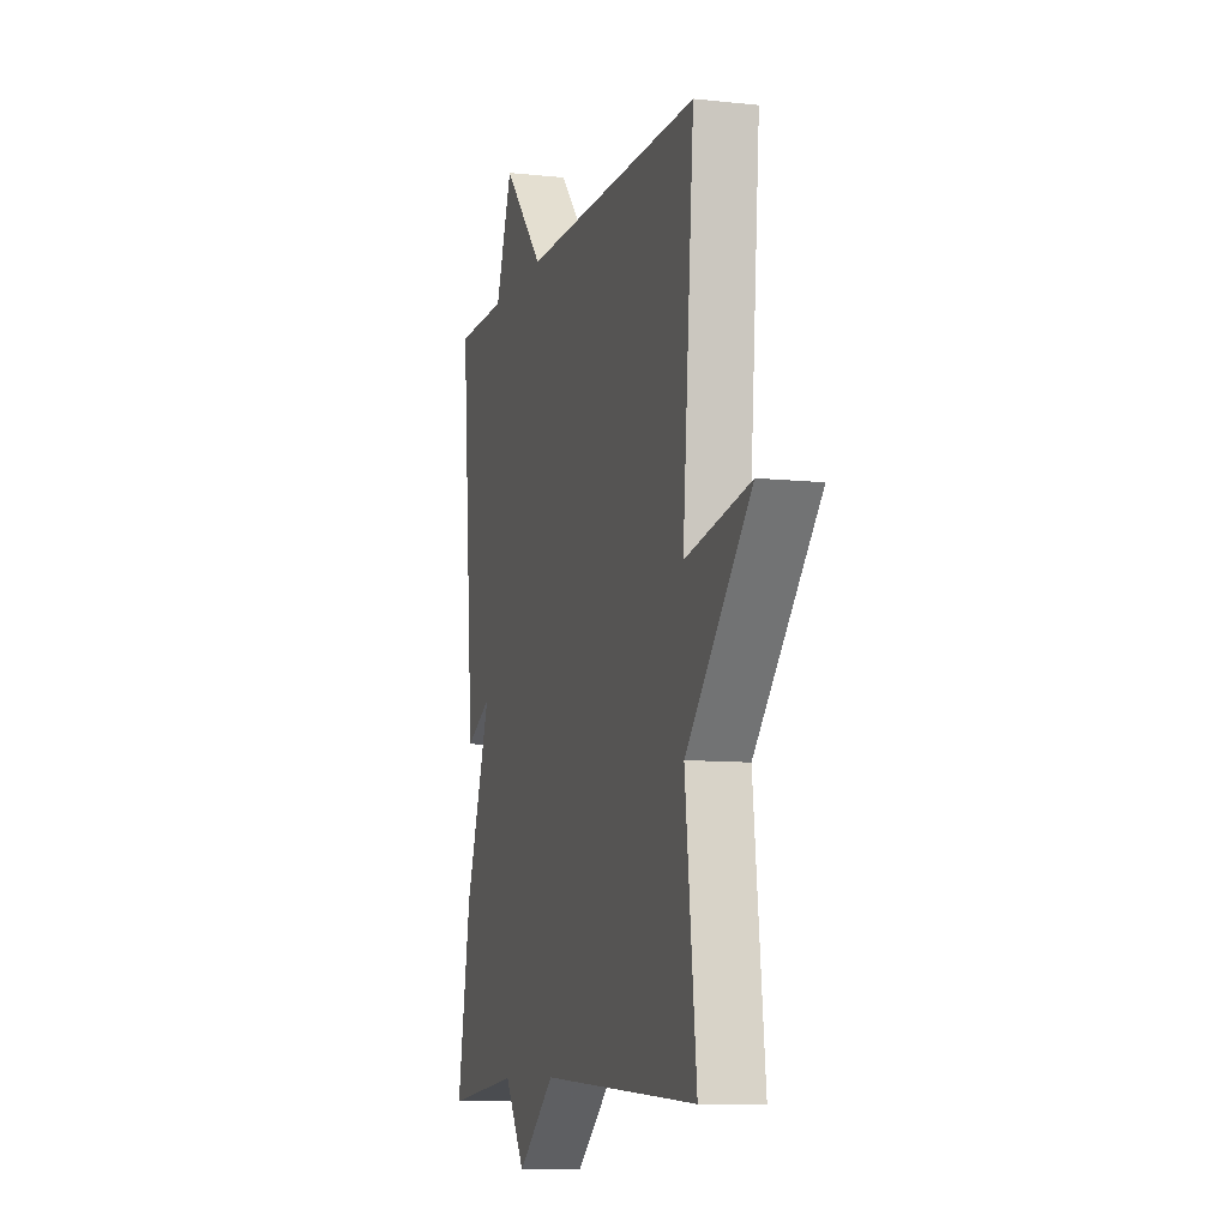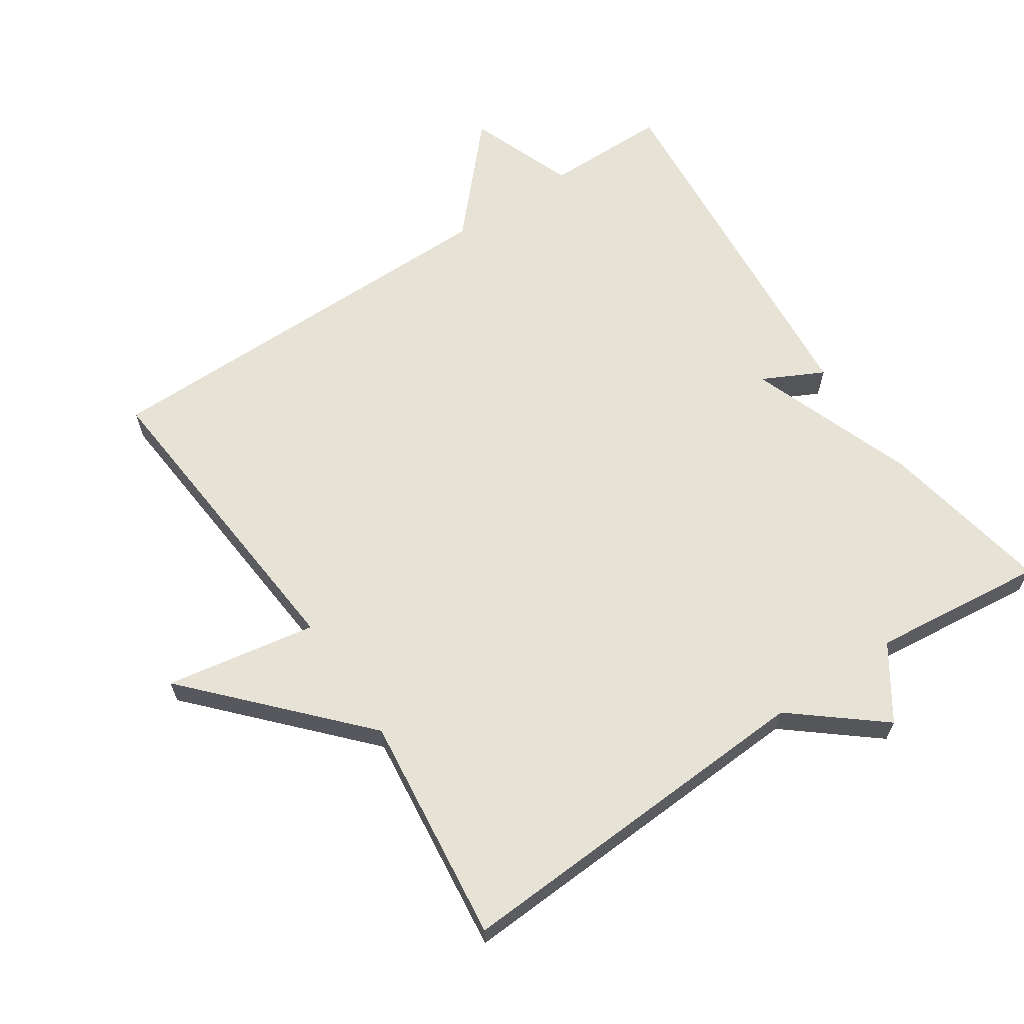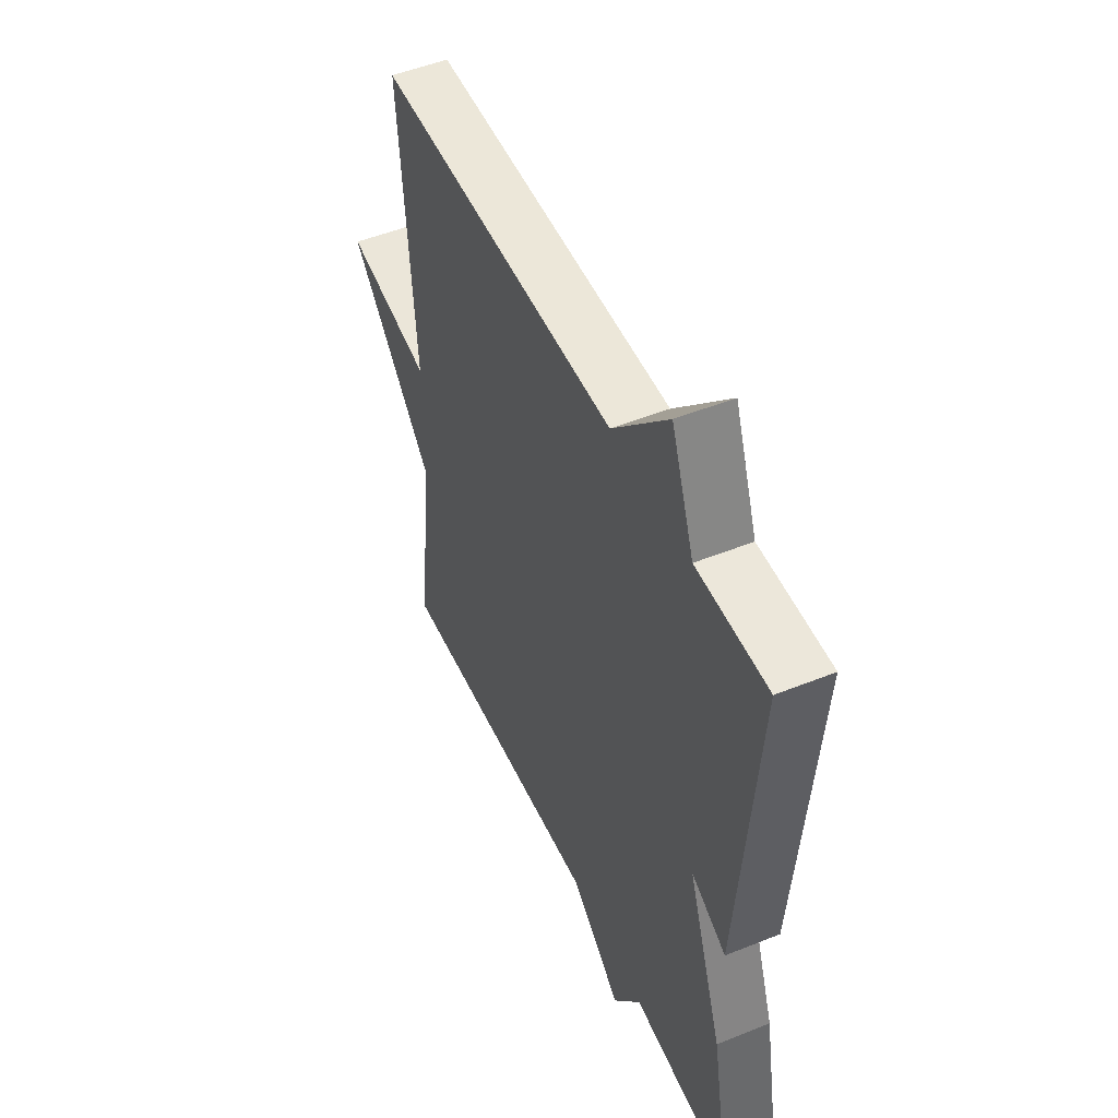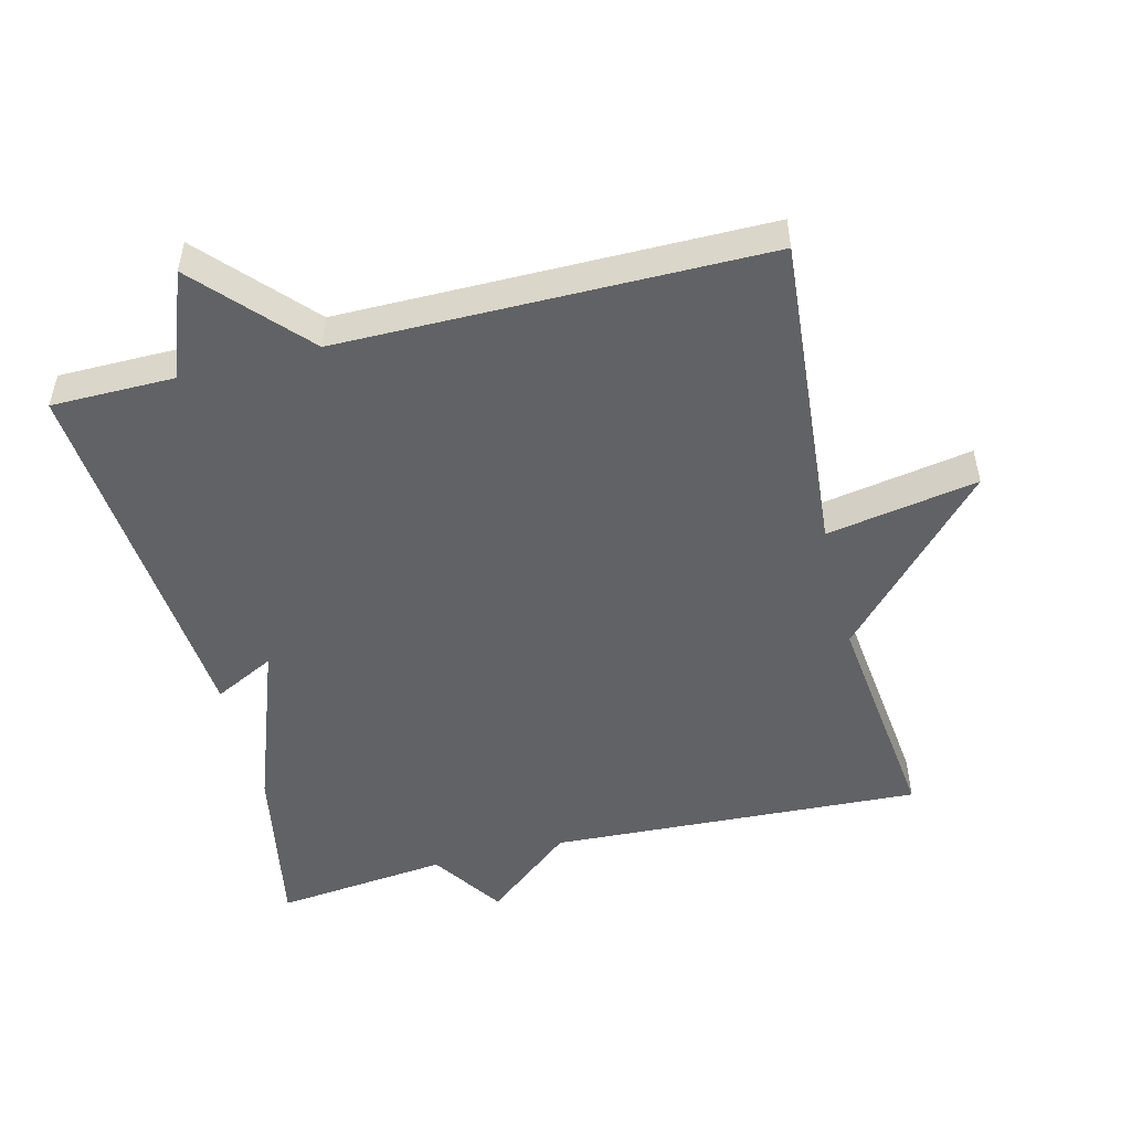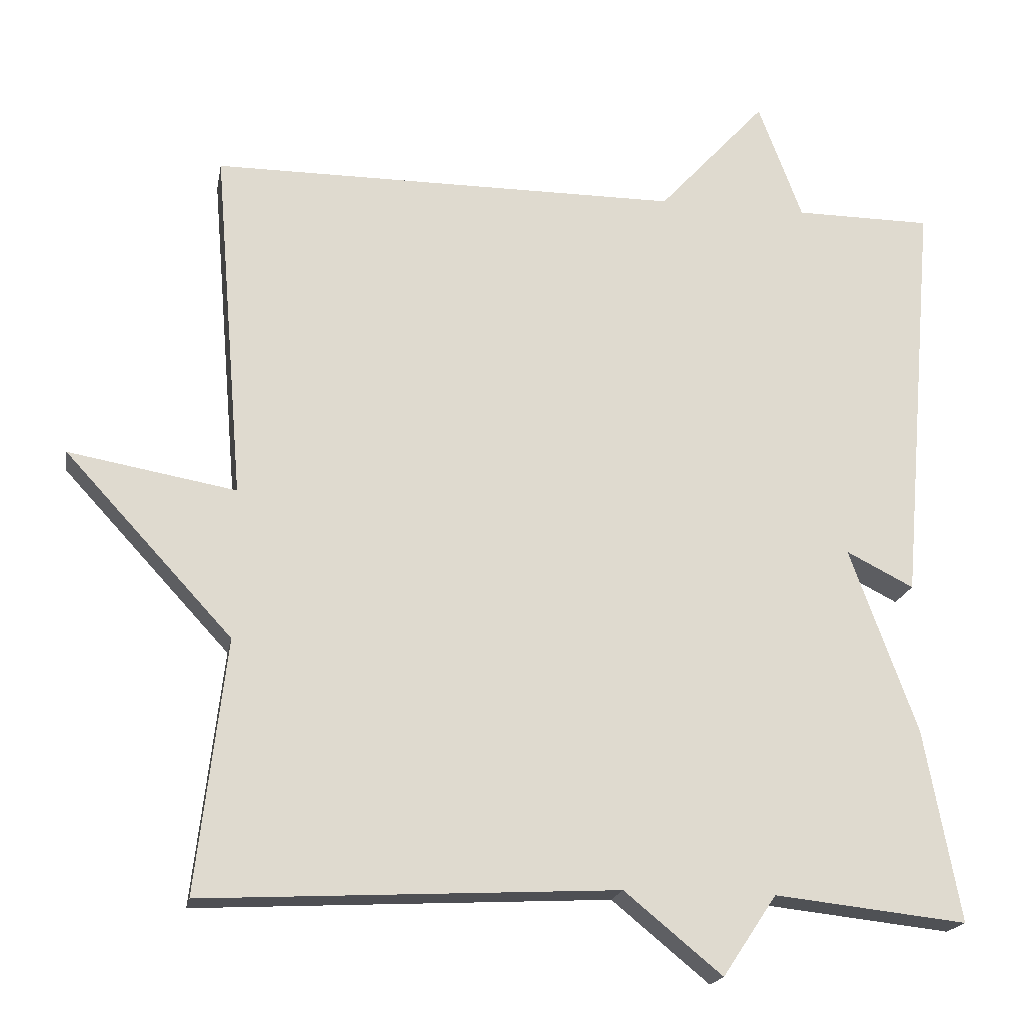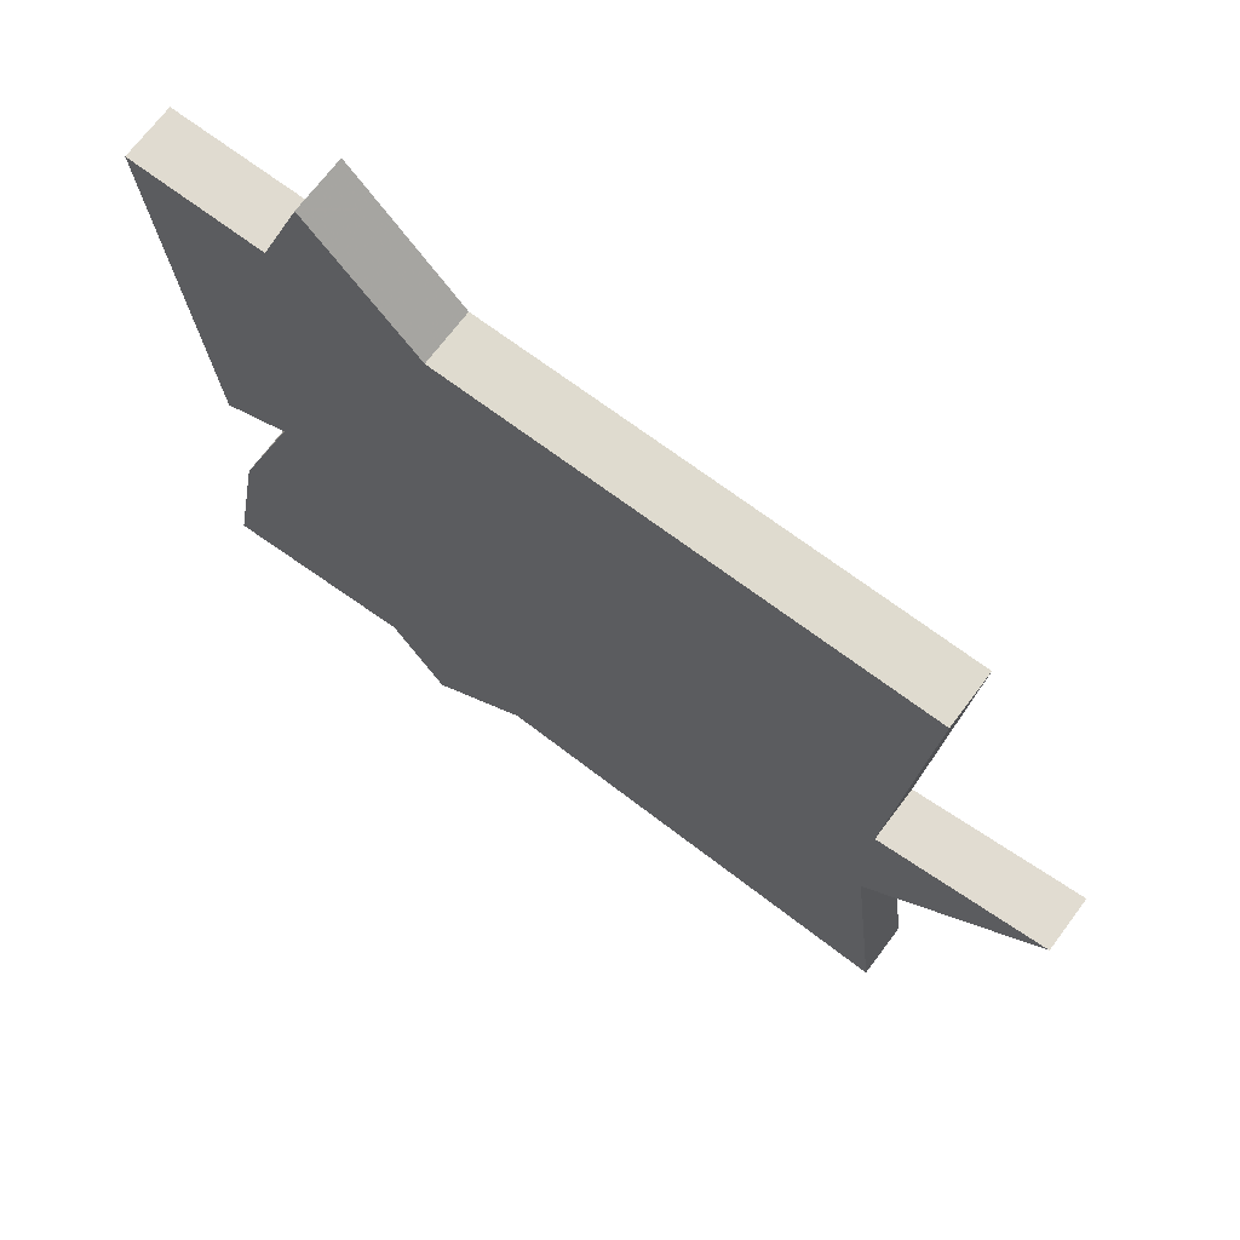
<metadata>
{"format":"obj","ext":"obj","renderer":"f3d","projection":"perspective","resolution":1024,"background":"white","views":[{"elev":-9.2,"azim":73.9,"up":"+Z"},{"elev":64.0,"azim":146.1,"up":"+Y"},{"elev":50.2,"azim":-113.8,"up":"+Z"},{"elev":-50.6,"azim":14.1,"up":"+Y"},{"elev":-19.0,"azim":169.7,"up":"+Z"},{"elev":70.2,"azim":36.8,"up":"+Z"}]}
</metadata>
<code>
v -0.5 0.07 -0.5
v -0.453 0.07 -0.247
v -0.364 0.07 -0.002
v -0.453 0.07 -0.047
v -0.5 0.07 0.5
v -0.32 0.07 0.501
v -0.262 0.07 0.656
v -0.12 0.07 0.501
v 0.5 0.07 0.5
v 0.461 0.07 0.034
v 0.682 0.07 0.073
v 0.461 0.07 -0.166
v 0.5 0.07 -0.5
v -0.046 0.07 -0.472
v -0.175 0.07 -0.578
v -0.246 0.07 -0.472
v -0.5 0 -0.5
v -0.453 0 -0.247
v -0.364 0 -0.002
v -0.453 0 -0.047
v -0.5 0 0.5
v -0.32 0 0.501
v -0.262 0 0.656
v -0.12 0 0.501
v 0.5 0 0.5
v 0.461 0 0.034
v 0.682 0 0.073
v 0.461 0 -0.166
v 0.5 0 -0.5
v -0.046 0 -0.472
v -0.175 0 -0.578
v -0.246 0 -0.472
f 14 15 16
f 12 13 14
f 12 14 16
f 11 12 16
f 10 11 16
f 1 2 3
f 16 1 3
f 10 16 3
f 9 10 3
f 8 9 3
f 8 3 4
f 7 8 4
f 6 7 4
f 4 5 6
f 32 31 30
f 30 29 28
f 32 30 28
f 32 28 27
f 32 27 26
f 19 18 17
f 19 17 32
f 19 32 26
f 19 26 25
f 19 25 24
f 20 19 24
f 20 24 23
f 20 23 22
f 22 21 20
f 1 17 18 2
f 2 18 19 3
f 3 19 20 4
f 4 20 21 5
f 5 21 22 6
f 6 22 23 7
f 7 23 24 8
f 8 24 25 9
f 9 25 26 10
f 10 26 27 11
f 11 27 28 12
f 12 28 29 13
f 13 29 30 14
f 14 30 31 15
f 15 31 32 16
f 16 32 17 1

</code>
